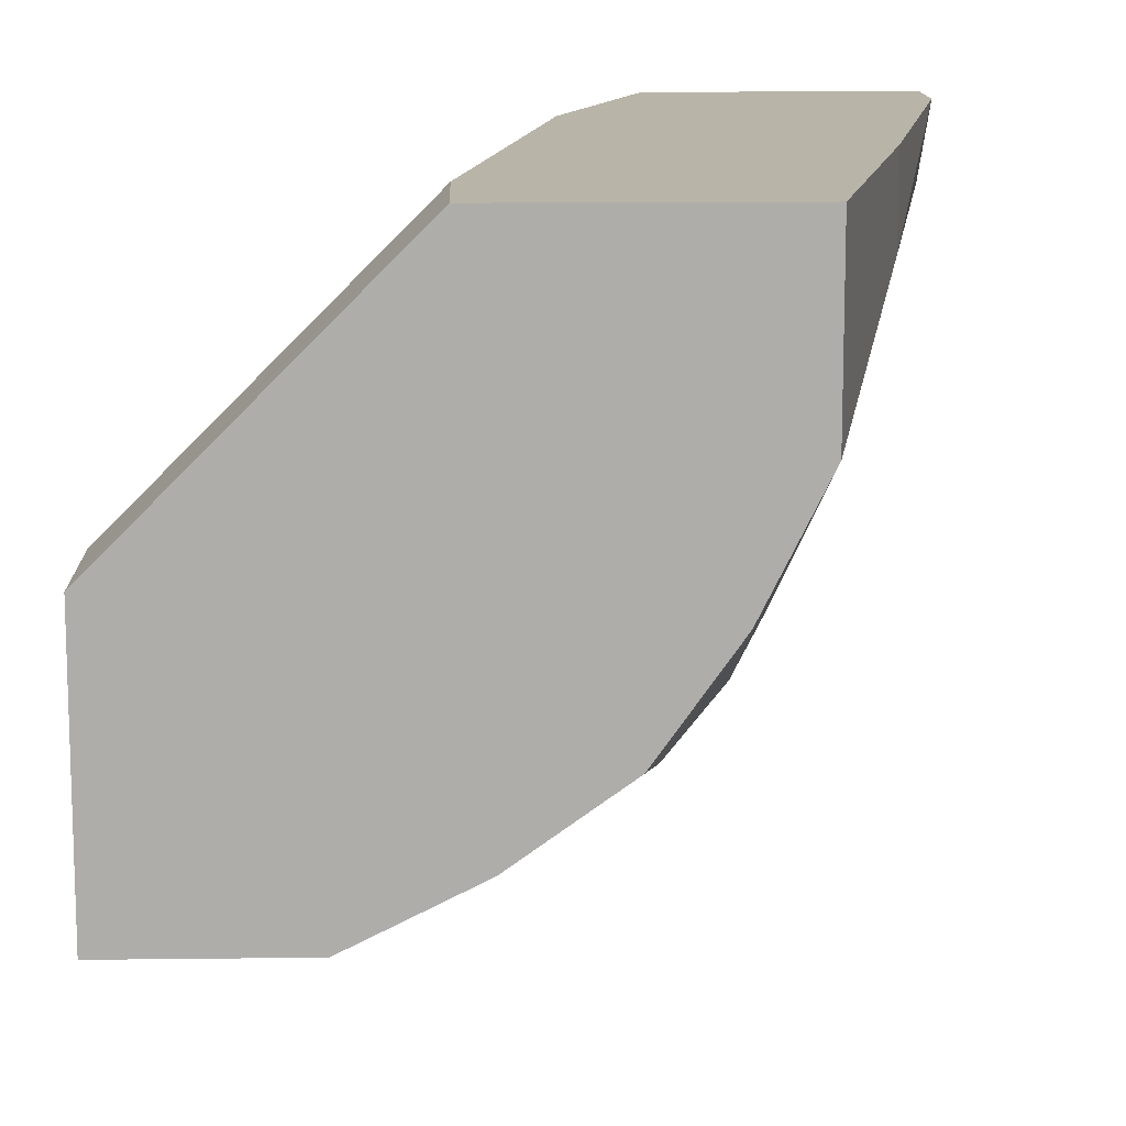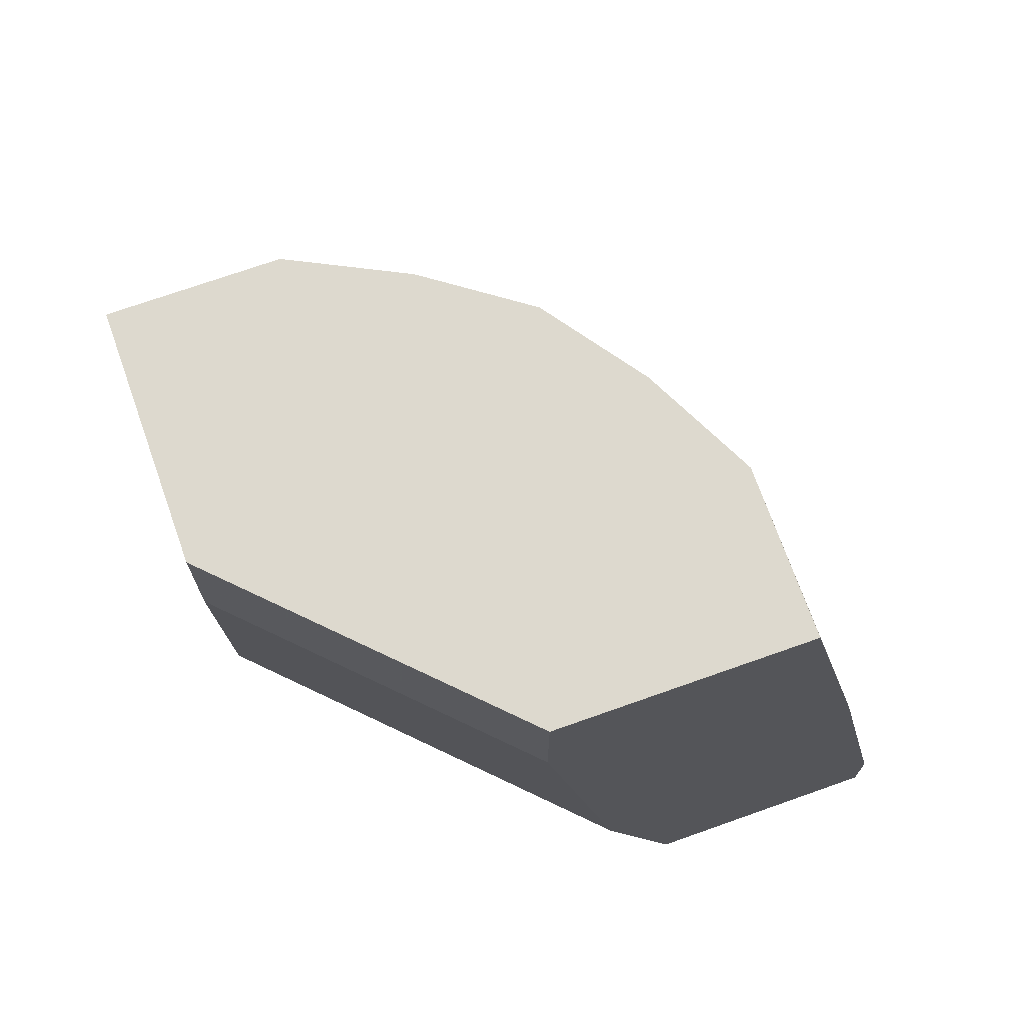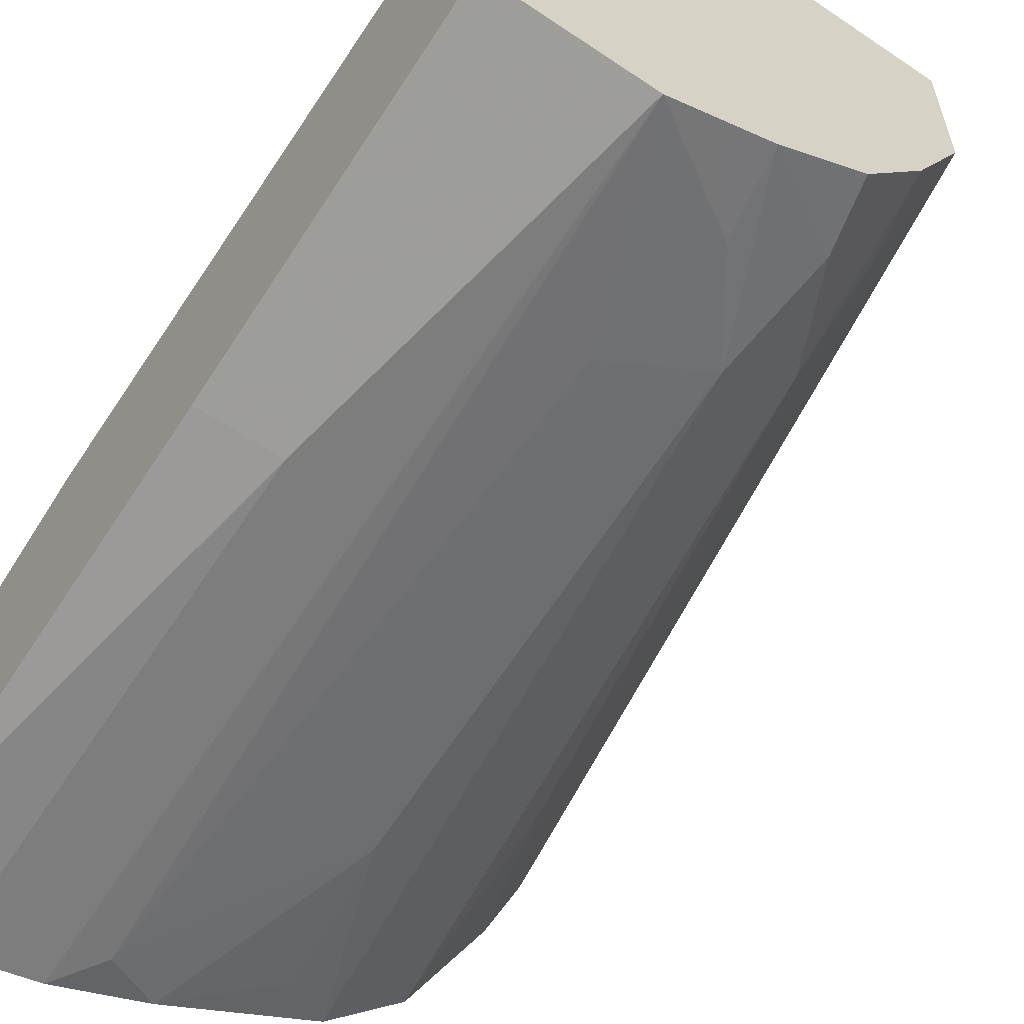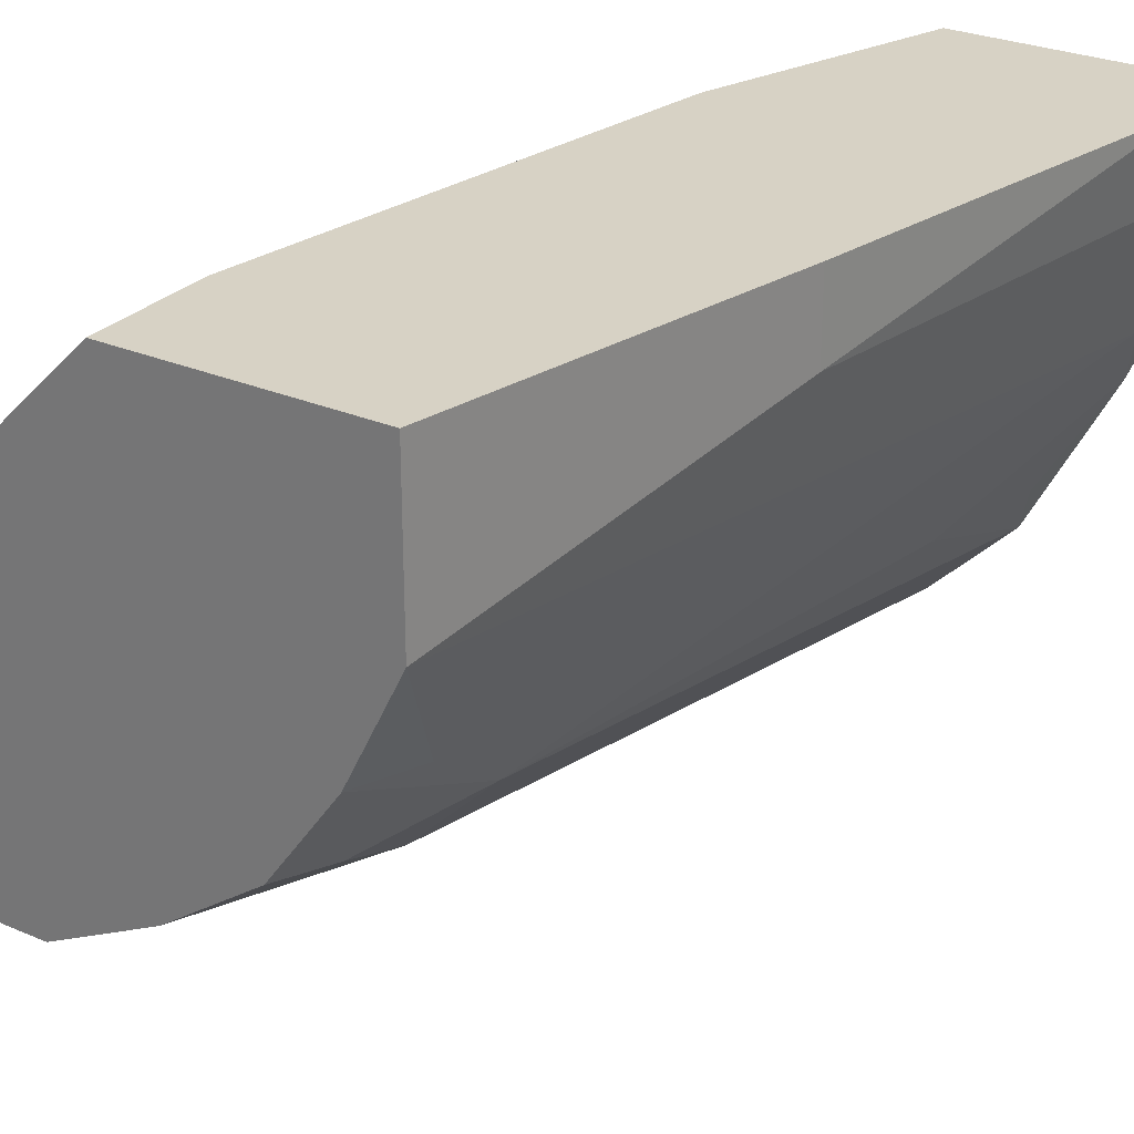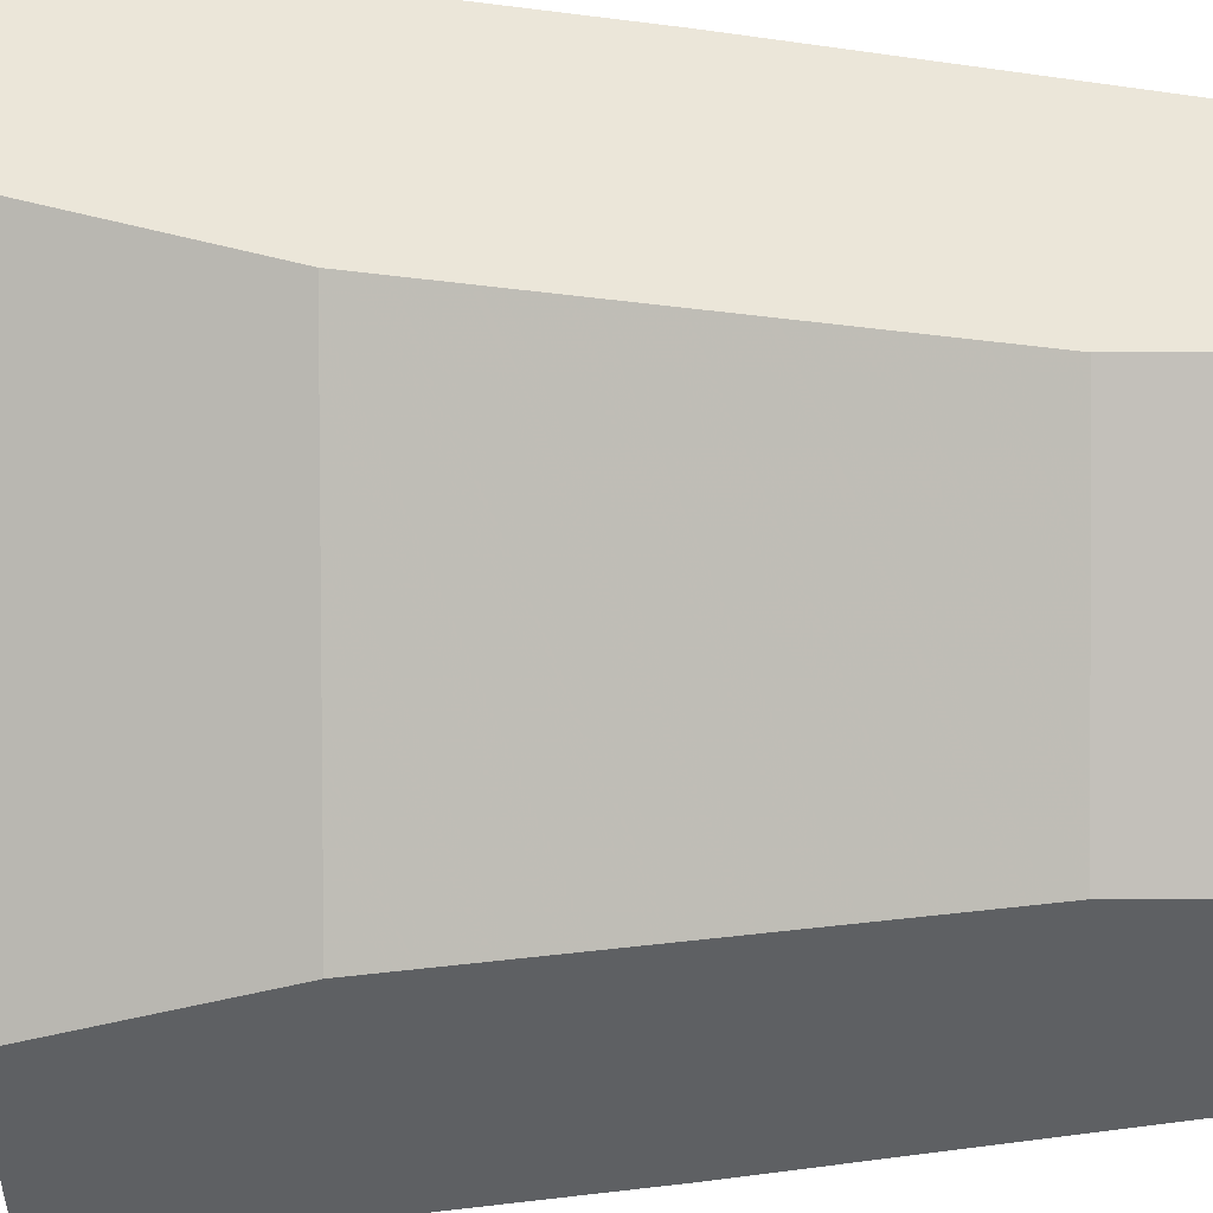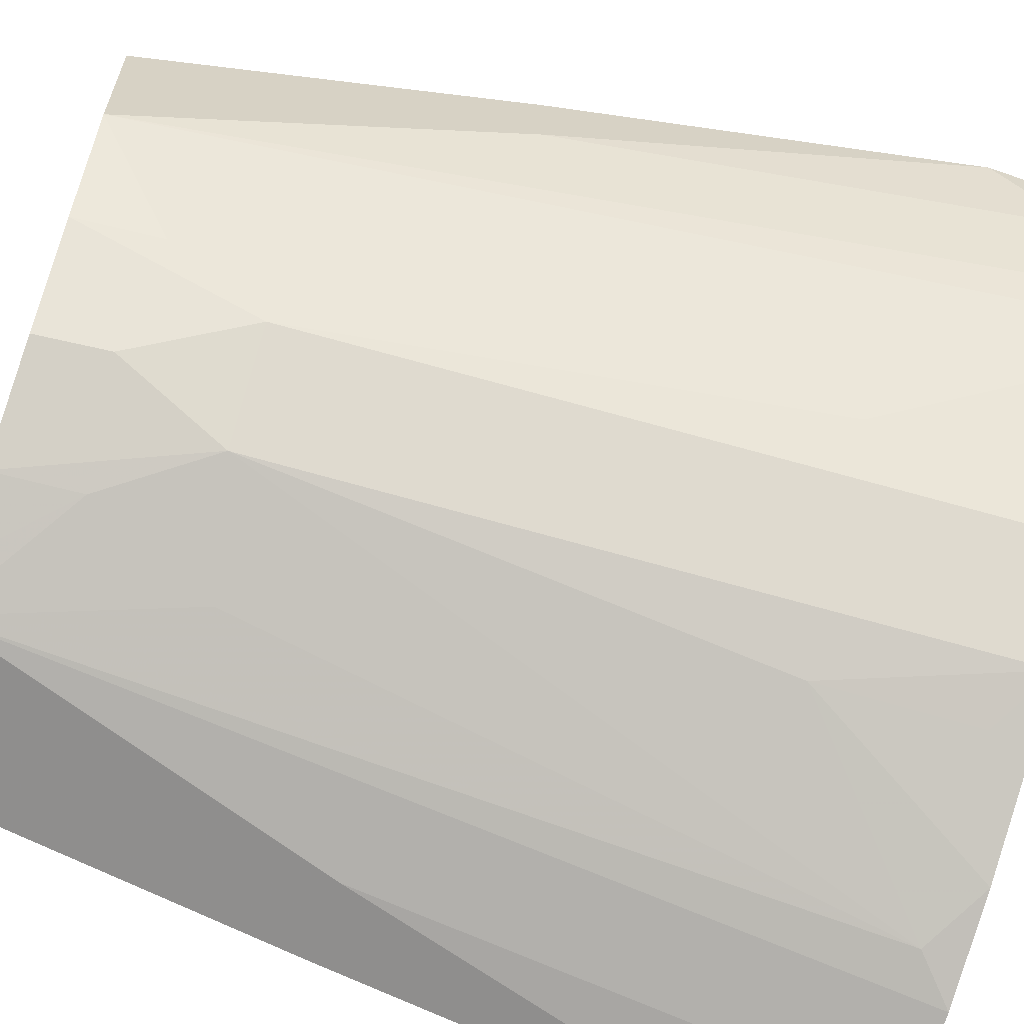
<metadata>
{"format":"obj","ext":"obj","renderer":"f3d","projection":"perspective","resolution":1024,"background":"white","views":[{"elev":13.0,"azim":-1.6,"up":"+Y"},{"elev":71.8,"azim":-109.5,"up":"+Z"},{"elev":-59.6,"azim":-34.7,"up":"+Y"},{"elev":27.6,"azim":33.4,"up":"+Y"},{"elev":47.8,"azim":-90.3,"up":"+Y"},{"elev":-63.3,"azim":70.4,"up":"+Y"}]}
</metadata>
<code>
v 0.0001652 -0.1046 0.3777
v 0.1046 -0.0001796 0.3777
v 0.0001652 -0.1675 0.3777
v 0.0001652 -0.08375 0.4397
v 0.1675 -0.0001796 0.3777
v 0.08376 -0.0001796 0.4397
v 0.02078 -0.1673 0.3777
v 0.0001652 -0.1675 0.3978
v 0.0001652 -0.06281 0.5653
v 0.1675 -0.0001796 0.3978
v 0.1673 -0.02078 0.3777
v 0.06282 -0.0001796 0.5653
v 0.04272 -0.1618 0.3777
v 0.02095 -0.1465 0.5025
v 0.0001652 -0.1465 0.5025
v 0.0001652 -0.06281 0.5968
v 0.1465 -0.0001796 0.5025
v 0.1465 -0.02094 0.5025
v 0.1618 -0.04272 0.3777
v 0.06282 -0.0001796 0.5968
v 0.06763 -0.1514 0.3777
v 0.05235 -0.157 0.3873
v 0.04187 -0.1256 0.5968
v 0.0001652 -0.1256 0.5968
v 0.1256 -0.0001796 0.5968
v 0.1256 -0.04188 0.5968
v 0.157 -0.05235 0.3873
v 0.1514 -0.06762 0.3777
v 0.1087 -0.1296 0.3777
v 0.09421 -0.1361 0.3873
v 0.09072 -0.1326 0.4257
v 0.09072 -0.1117 0.5513
v 0.06282 -0.1256 0.5443
v 0.07328 -0.1151 0.5757
v 0.05252 -0.1203 0.5968
v 0.1116 -0.0698 0.5968
v 0.1151 -0.07329 0.5757
v 0.1116 -0.09071 0.5513
v 0.1256 -0.06281 0.5443
v 0.1326 -0.09071 0.4257
v 0.1361 -0.0942 0.3873
v 0.1296 -0.1087 0.3777
v 0.0977 -0.09769 0.5792
v 0.06979 -0.1117 0.5968
v 0.09421 -0.0942 0.5968
f 23 34 35
f 23 32 34
f 22 33 23
f 22 32 33
f 22 31 32
f 21 31 22
f 23 33 32
f 21 30 31
f 16 25 20
f 19 26 27
f 19 27 28
f 18 26 19
f 17 26 18
f 17 25 26
f 16 45 36
f 16 36 26
f 16 26 25
f 26 36 37
f 21 29 30
f 26 37 38
f 36 38 37
f 26 39 27
f 43 45 44
f 16 44 45
f 40 42 41
f 38 42 40
f 36 43 38
f 36 45 43
f 34 44 35
f 32 44 34
f 26 38 39
f 32 43 44
f 29 32 31
f 29 42 38
f 29 31 30
f 28 41 42
f 28 40 41
f 27 38 40
f 27 39 38
f 27 40 28
f 32 38 43
f 16 35 44
f 29 38 32
f 16 24 23
f 2 4 6
f 1 4 2
f 1 9 4
f 1 16 9
f 1 24 16
f 1 15 24
f 1 8 15
f 1 3 8
f 2 6 12
f 1 7 3
f 1 29 21
f 1 42 29
f 1 28 42
f 1 19 28
f 1 11 19
f 1 5 11
f 1 2 5
f 16 23 35
f 1 21 13
f 2 12 20
f 1 13 7
f 2 25 17
f 2 20 25
f 14 23 24
f 13 23 14
f 13 22 23
f 13 21 22
f 11 18 19
f 10 18 11
f 10 17 18
f 9 20 12
f 14 24 15
f 8 14 15
f 7 14 8
f 7 13 14
f 6 9 12
f 5 10 11
f 4 9 6
f 3 7 8
f 2 10 5
f 2 17 10
f 9 16 20

</code>
